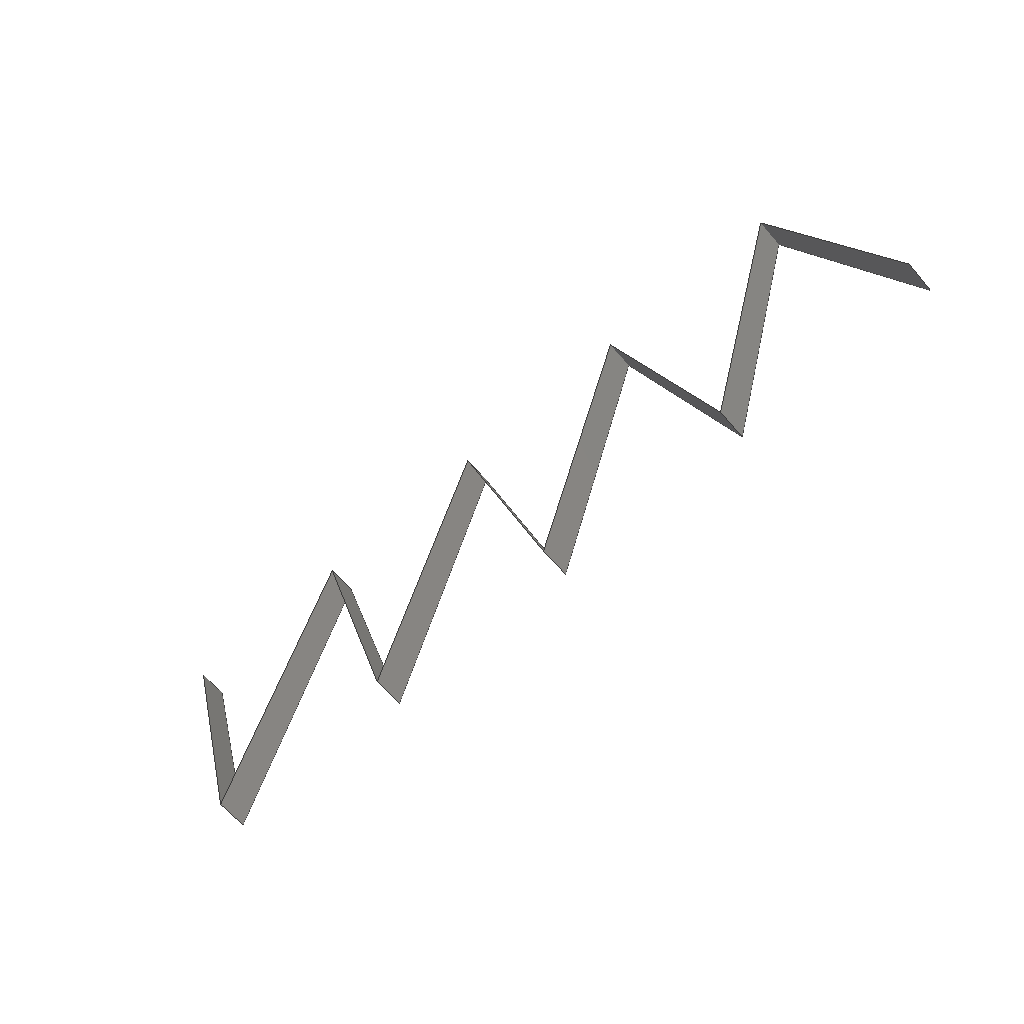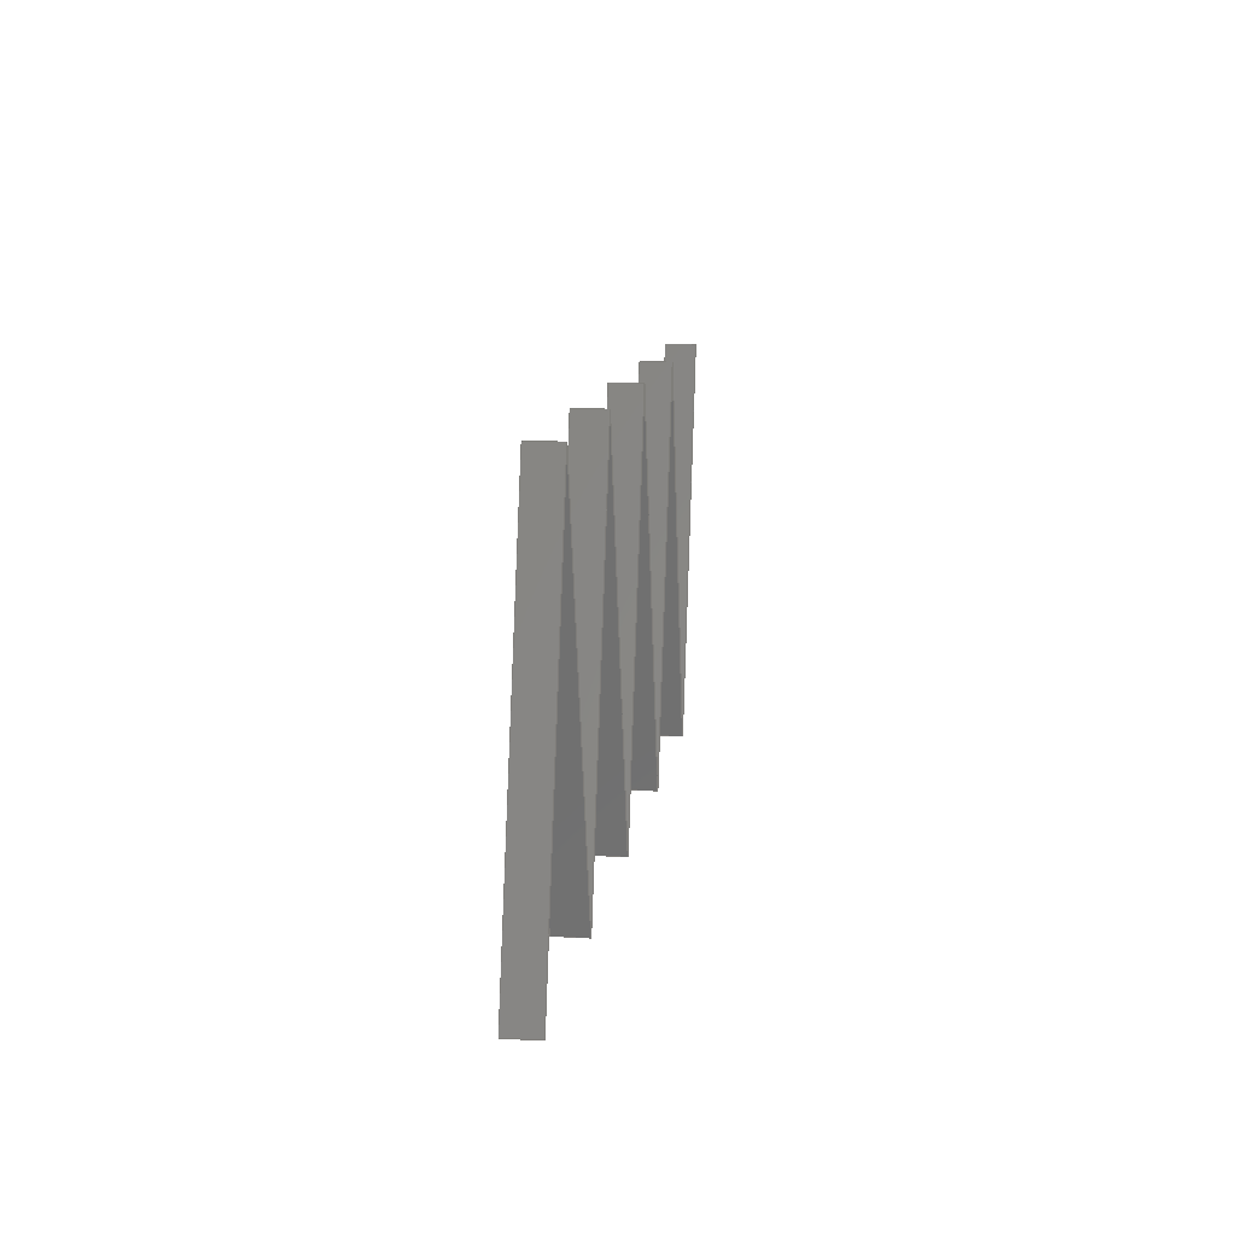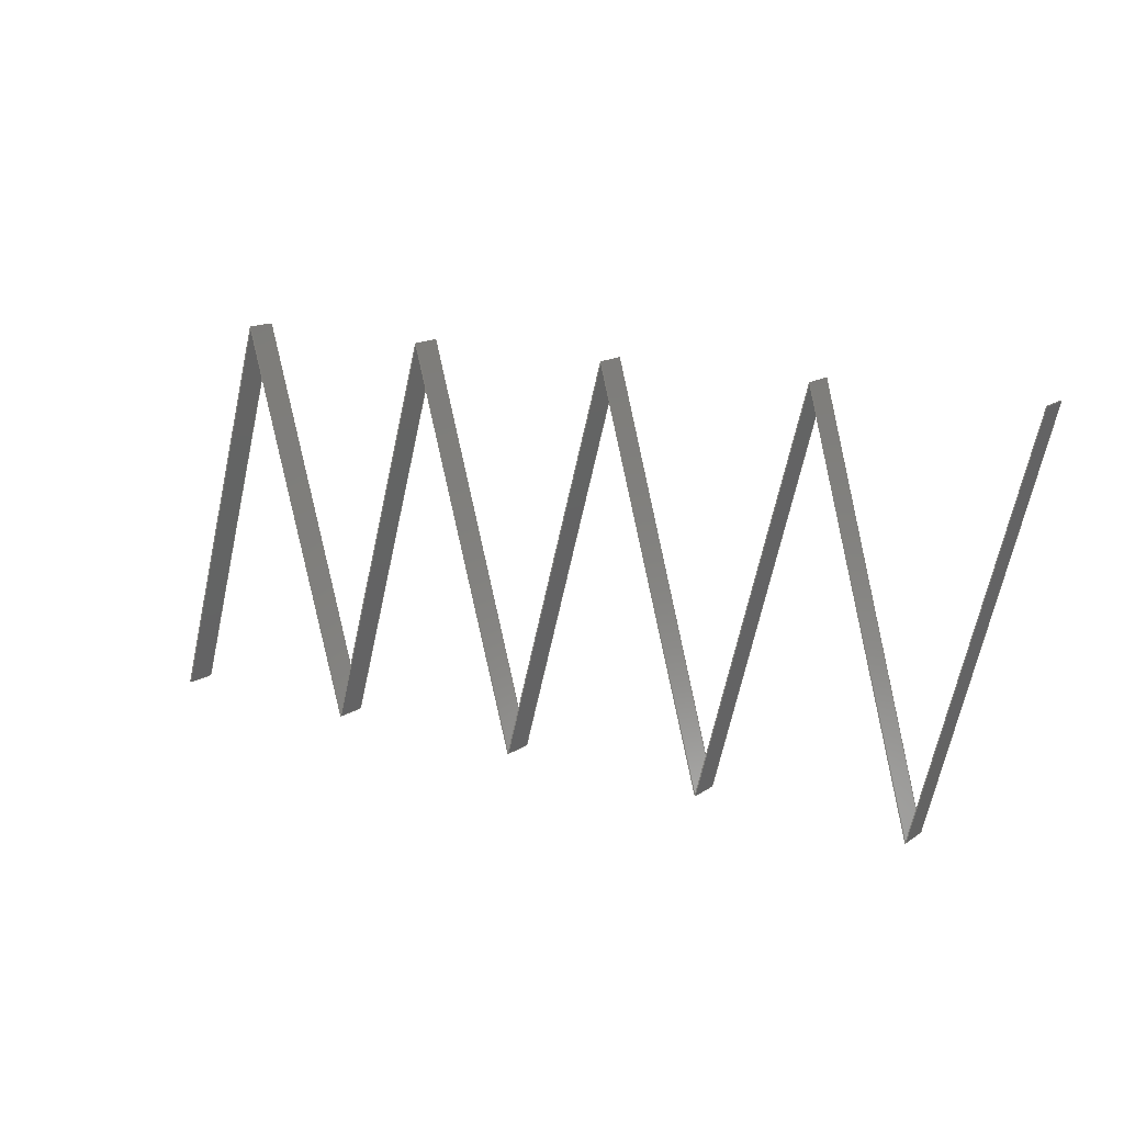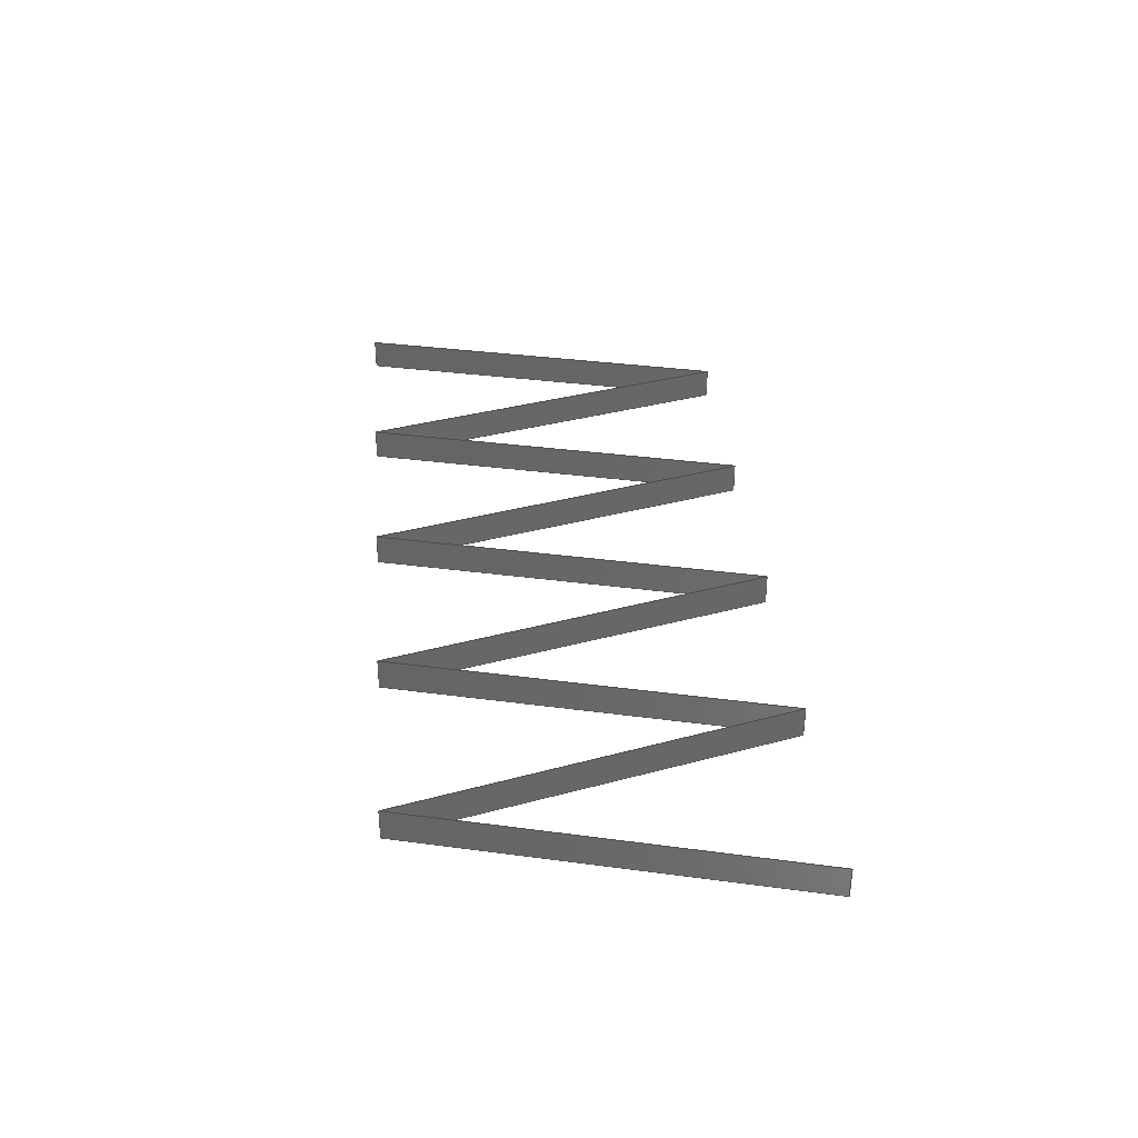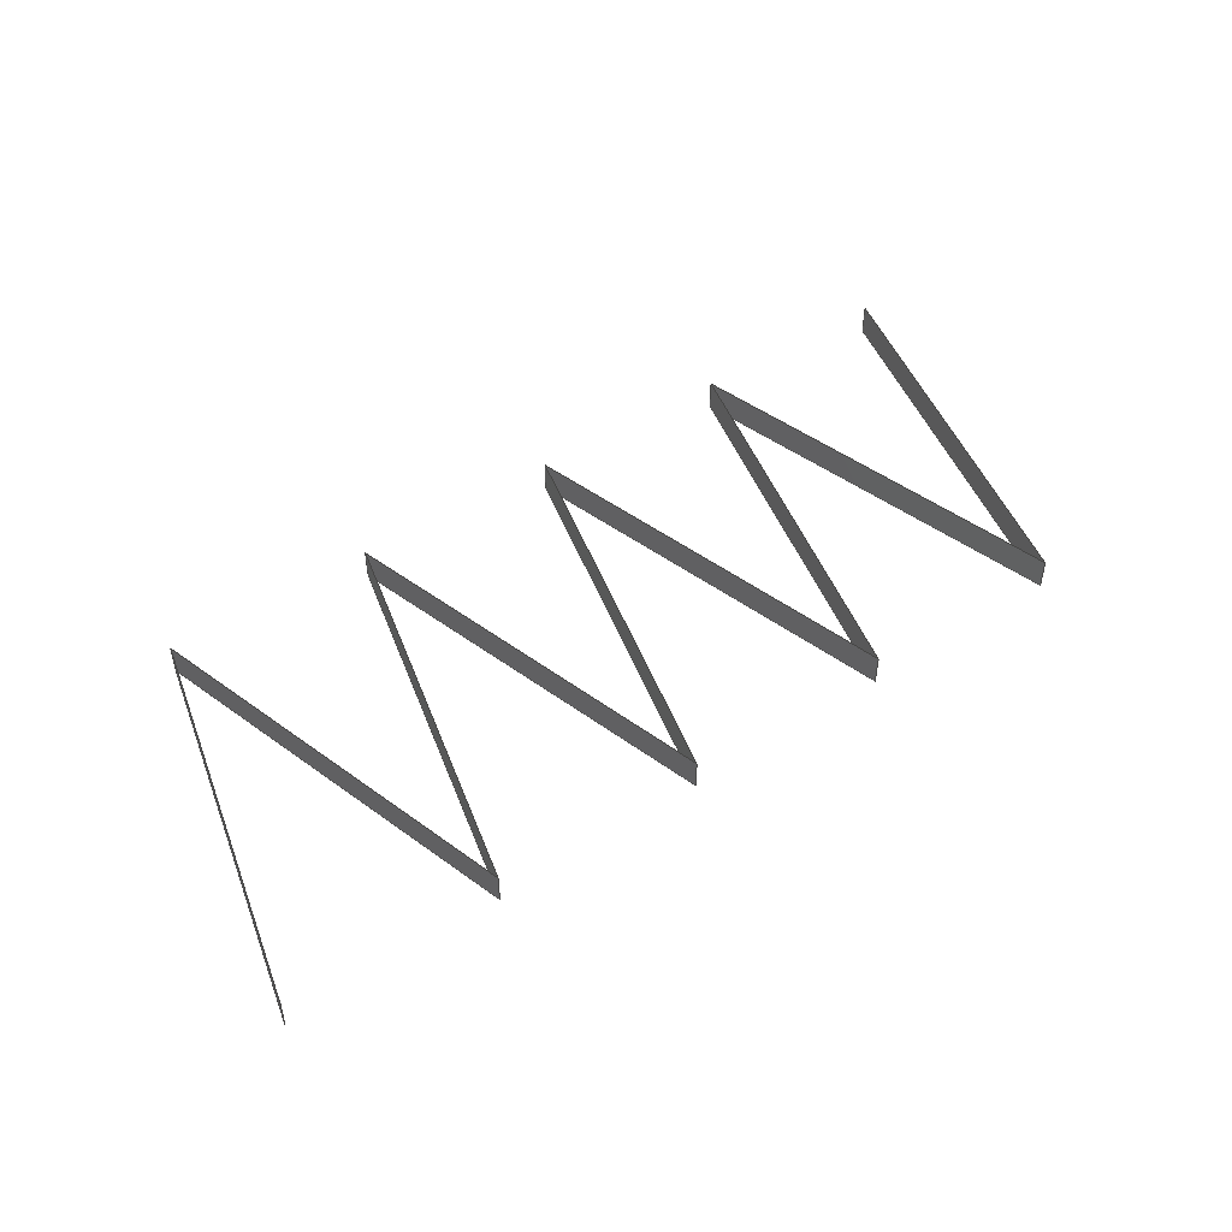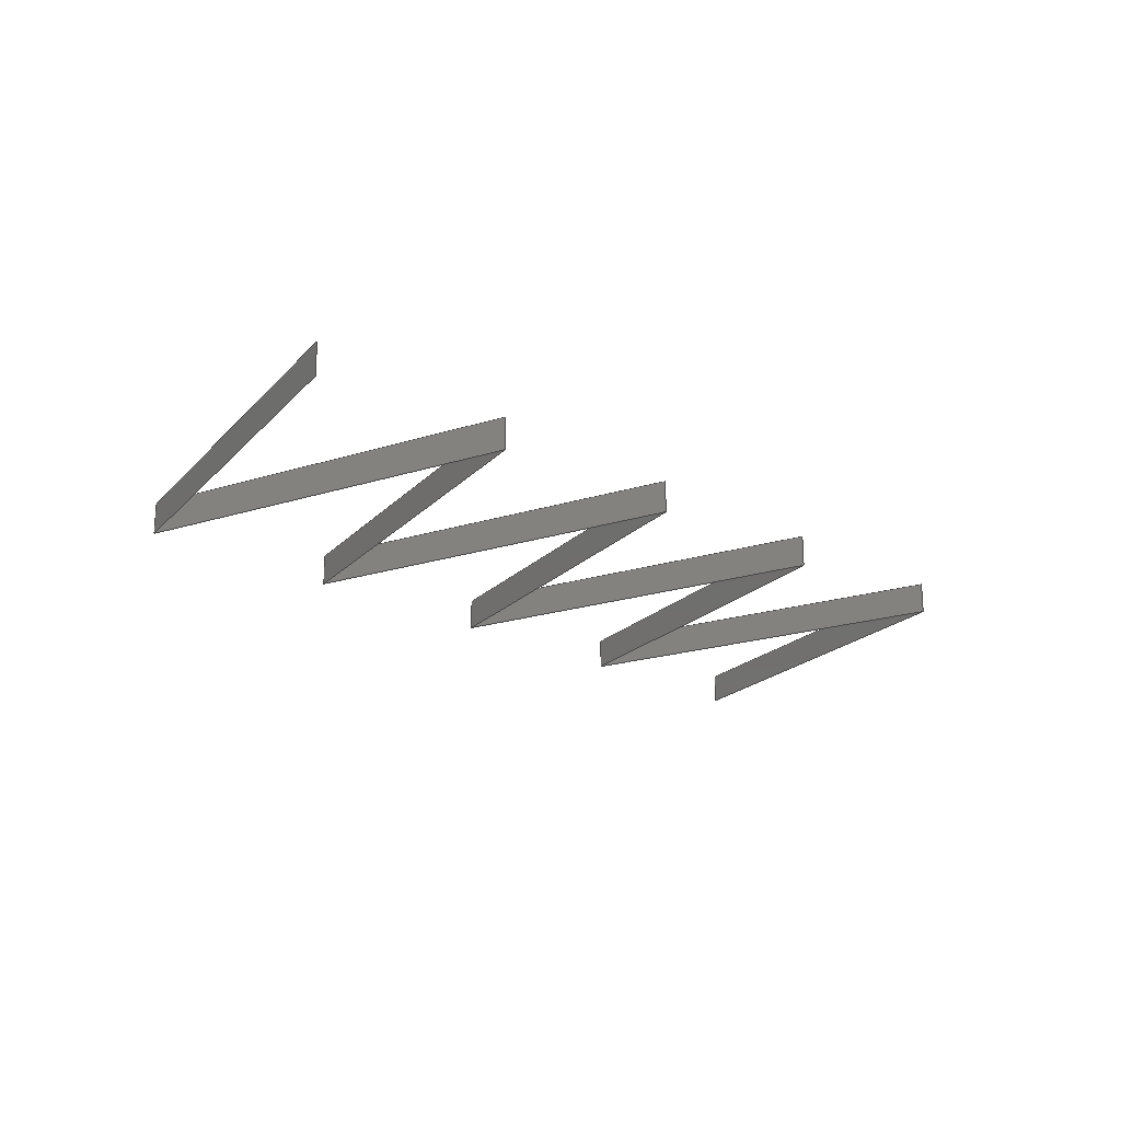
<metadata>
{"format":"iges","ext":"iges","renderer":"f3d","projection":"perspective","resolution":1024,"background":"white","views":[{"elev":-66.3,"azim":41.0,"up":"+Z"},{"elev":11.3,"azim":97.9,"up":"+Z"},{"elev":14.0,"azim":-146.1,"up":"+Z"},{"elev":35.3,"azim":85.1,"up":"+Y"},{"elev":48.0,"azim":144.4,"up":"+Y"},{"elev":-20.3,"azim":135.3,"up":"+Y"}]}
</metadata>
<code>

1H,,1H;,,
91HC:\Users\trtku\Data\git\myrepo\sand-report\data\iges\single_sequence_
zigzagwall_h5_a30iges,
26HRhinoceros ( Nov  4 2022 ),31HTrout Lake IGES 012 Nov  4 2022,
32,38,6,308,15,
,
1D0,2,2HMM,1,0.254D0,13H2.211e+05,
0.001D0,
90D0,
,
,
10,0,13H2.211e+05;
     314       1       0       0       0       0       0       000000200
     314       0       1       1       0       0       0   COLOR       0
     406       2       0       0       1       0       0       000000300
     406       0      -1       1       3       0       0LEVELDEF       0
     128       3       0       0       1       0       0       000000000
     128       0      -1       4       8       0       0   Shell       1
     128       7       0       0       1       0       0       000000000
     128       0      -1       4       8       0       0   Shell       2
     128      11       0       0       1       0       0       000000000
     128       0      -1       4       8       0       0   Shell       3
     128      15       0       0       1       0       0       000000000
     128       0      -1       4       8       0       0   Shell       4
     128      19       0       0       1       0       0       000000000
     128       0      -1       4       8       0       0   Shell       5
     128      23       0       0       1       0       0       000000000
     128       0      -1       4       8       0       0   Shell       6
     128      27       0       0       1       0       0       000000000
     128       0      -1       4       8       0       0   Shell       7
     128      31       0       0       1       0       0       000000000
     128       0      -1       4       8       0       0   Shell       8
     128      35       0       0       1       0       0       000000000
     128       0      -1       4       8       0       0   Shell       9
314,0,0,0,20HRGB(   0,   0,   0 );                         0000001
406,2,1,7HDefault;                                               0000003
128,1,1,1,1,0,0,1,0,0,0D0,0D0,3D0,3D0,8D0,8D0,9D0, 0000005
9D0,1D0,1D0,1D0,1D0,80D0,0D0,0D0,80D0,3D0,   0000005
0D0,90D0,0D0,-37.32D0,90D0,3D0,            0000005
-37.32D0,0D0,3D0,8D0,9D0;                    0000005
128,1,1,1,1,0,0,1,0,0,0D0,0D0,3D0,3D0,0D0,0D0,1D0, 0000007
1D0,1D0,1D0,1D0,1D0,0D0,0D0,0D0,0D0,3D0,     0000007
0D0,10D0,0D0,-37.32D0,10D0,3D0,            0000007
-37.32D0,0D0,3D0,0D0,1D0;                    0000007
128,1,1,1,1,0,0,1,0,0,0D0,0D0,3D0,3D0,1D0,1D0,2D0, 0000009
2D0,1D0,1D0,1D0,1D0,10D0,0D0,-37.32D0, 0000009
10D0,3D0,-37.32D0,20D0,0D0,0D0,20D0,     0000009
3D0,0D0,0D0,3D0,1D0,2D0;                             0000009
128,1,1,1,1,0,0,1,0,0,0D0,0D0,3D0,3D0,2D0,2D0,3D0, 0000011
3D0,1D0,1D0,1D0,1D0,20D0,0D0,0D0,20D0,3D0,   0000011
0D0,30D0,0D0,-37.32D0,30D0,3D0,            0000011
-37.32D0,0D0,3D0,2D0,3D0;                    0000011
128,1,1,1,1,0,0,1,0,0,0D0,0D0,3D0,3D0,3D0,3D0,4D0, 0000013
4D0,1D0,1D0,1D0,1D0,30D0,0D0,-37.32D0, 0000013
30D0,3D0,-37.32D0,40D0,0D0,0D0,40D0,     0000013
3D0,0D0,0D0,3D0,3D0,4D0;                             0000013
128,1,1,1,1,0,0,1,0,0,0D0,0D0,3D0,3D0,4D0,4D0,5D0, 0000015
5D0,1D0,1D0,1D0,1D0,40D0,0D0,0D0,40D0,3D0,   0000015
0D0,50D0,0D0,-37.32D0,50D0,3D0,            0000015
-37.32D0,0D0,3D0,4D0,5D0;                    0000015
128,1,1,1,1,0,0,1,0,0,0D0,0D0,3D0,3D0,5D0,5D0,6D0, 0000017
6D0,1D0,1D0,1D0,1D0,50D0,0D0,-37.32D0, 0000017
50D0,3D0,-37.32D0,60D0,0D0,0D0,60D0,     0000017
3D0,0D0,0D0,3D0,5D0,6D0;                             0000017
128,1,1,1,1,0,0,1,0,0,0D0,0D0,3D0,3D0,6D0,6D0,7D0, 0000019
7D0,1D0,1D0,1D0,1D0,60D0,0D0,0D0,60D0,3D0,   0000019
0D0,70D0,0D0,-37.32D0,70D0,3D0,            0000019
-37.32D0,0D0,3D0,6D0,7D0;                    0000019
128,1,1,1,1,0,0,1,0,0,0D0,0D0,3D0,3D0,7D0,7D0,8D0, 0000021
8D0,1D0,1D0,1D0,1D0,70D0,0D0,-37.32D0, 0000021
70D0,3D0,-37.32D0,80D0,0D0,0D0,80D0,     0000021
3D0,0D0,0D0,3D0,7D0,8D0;                             0000021
S0000001G0000012D0000022P0000038
</code>
